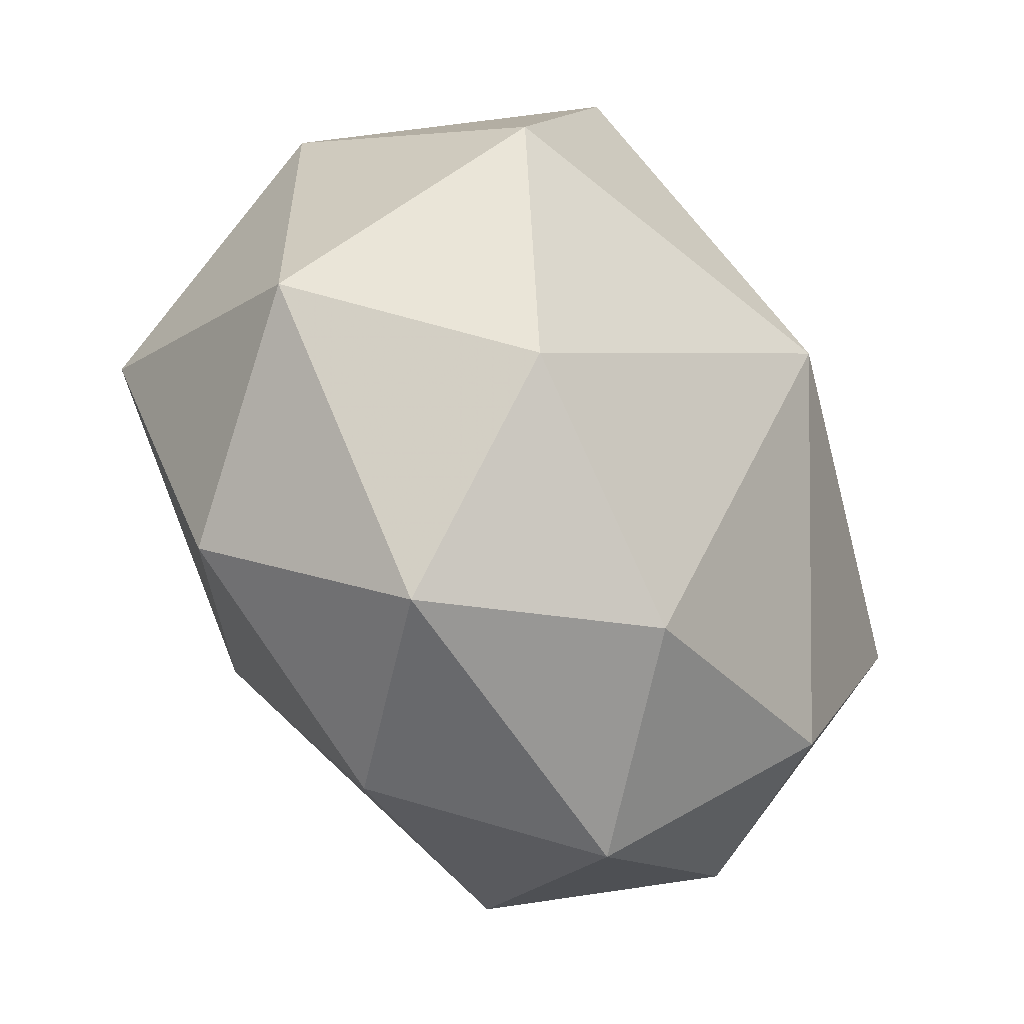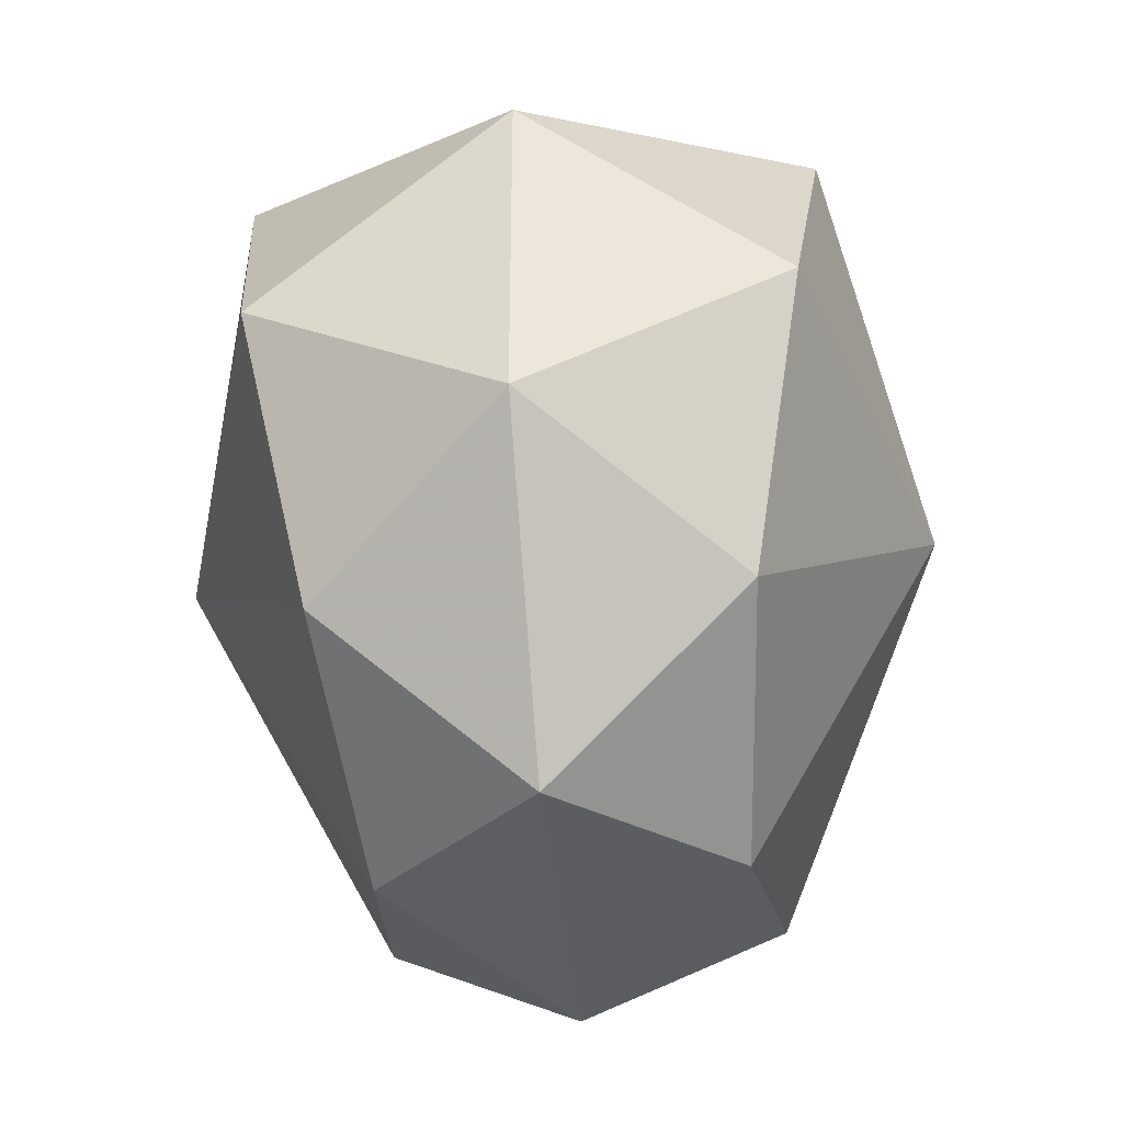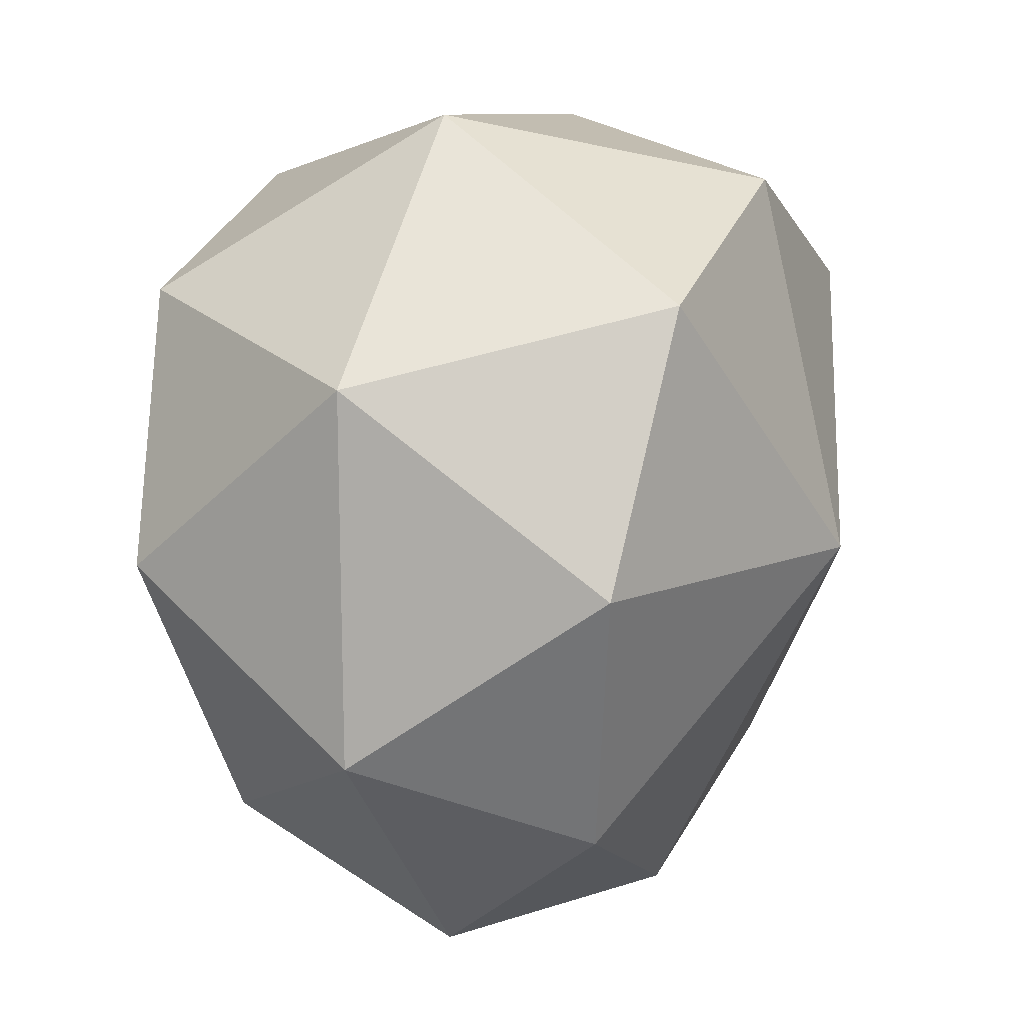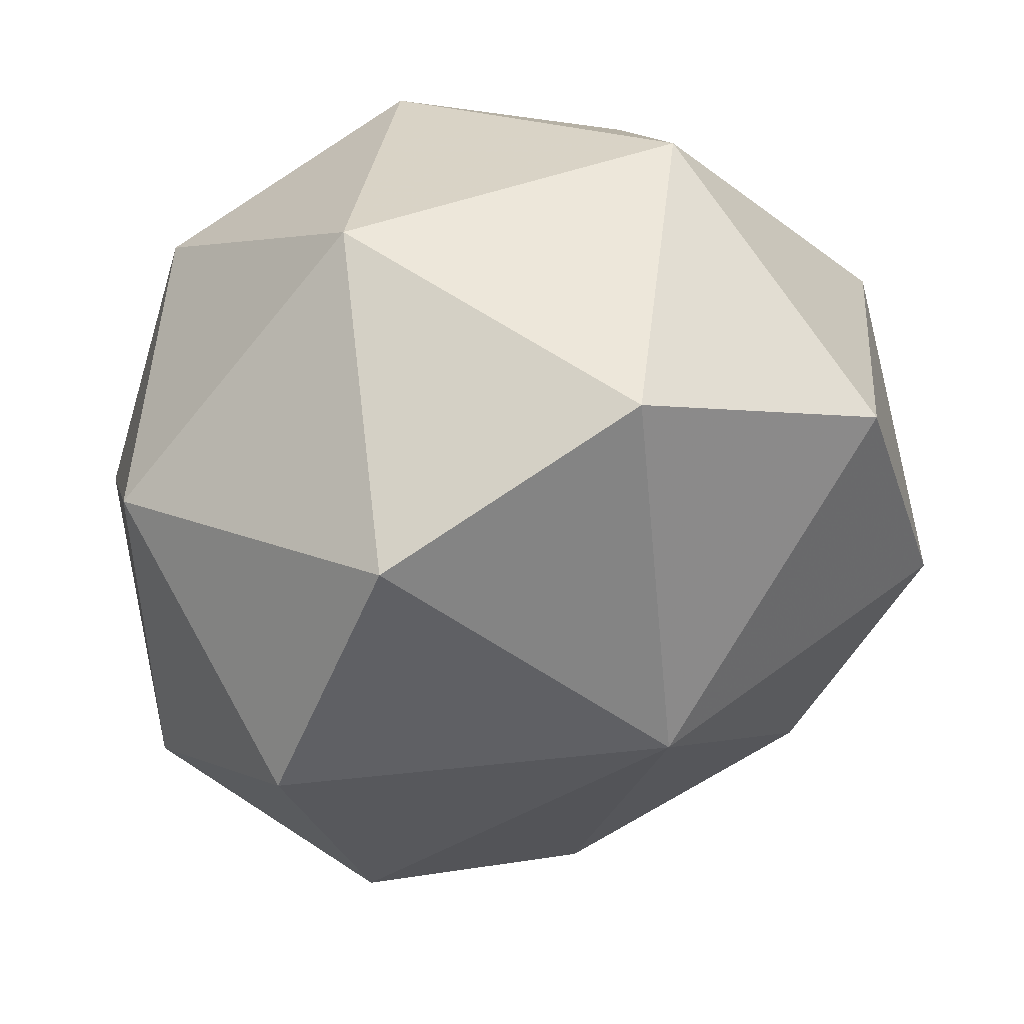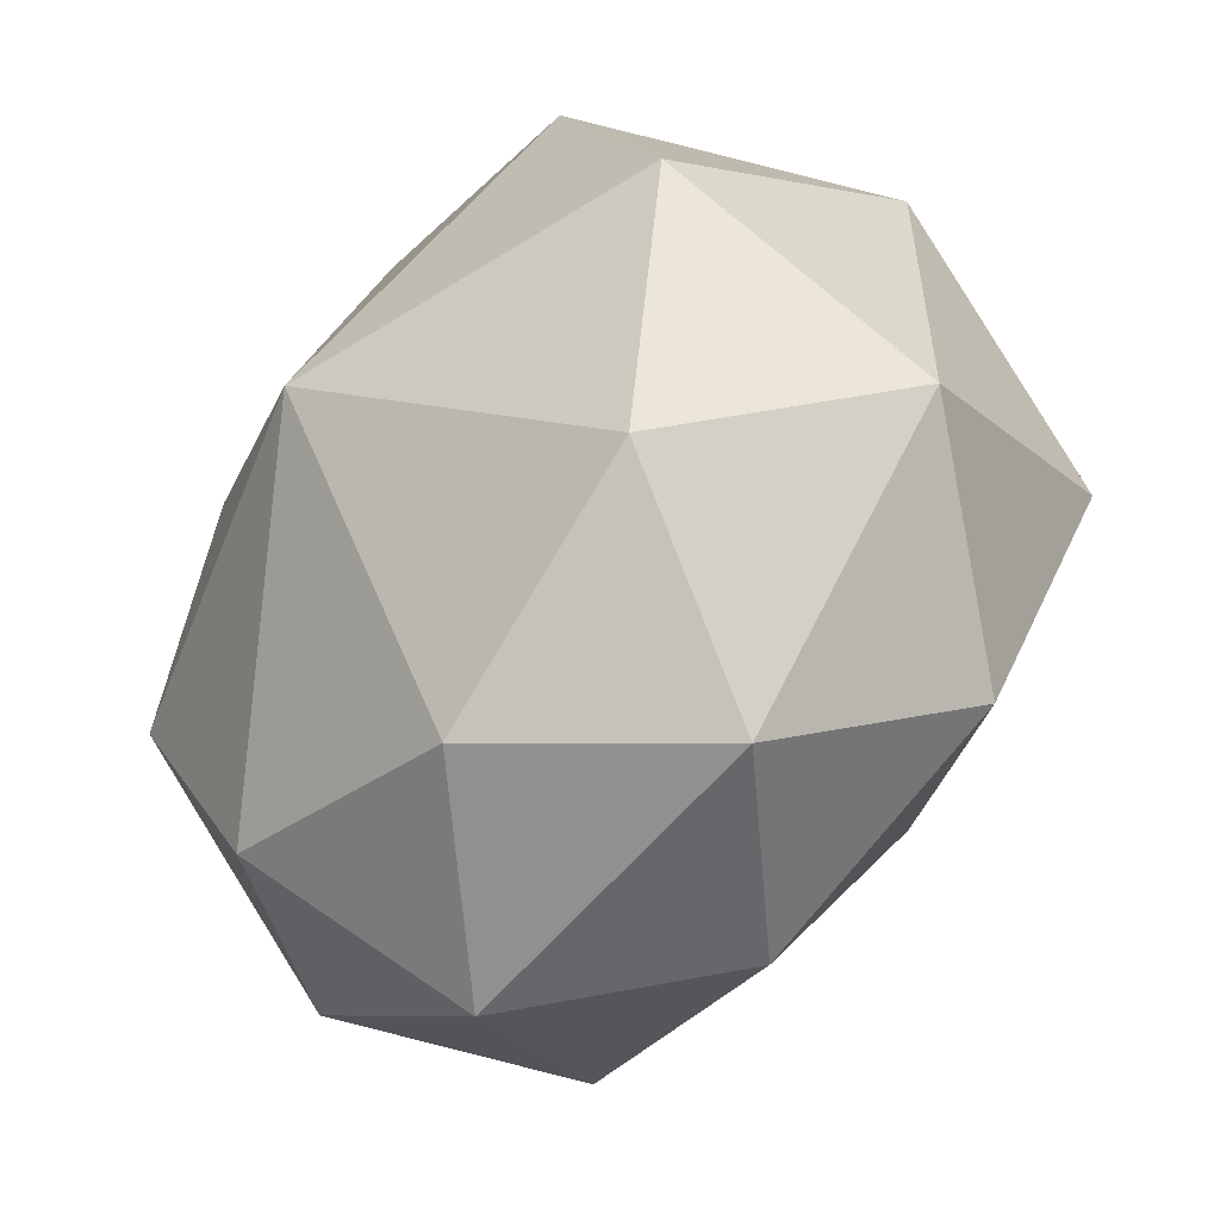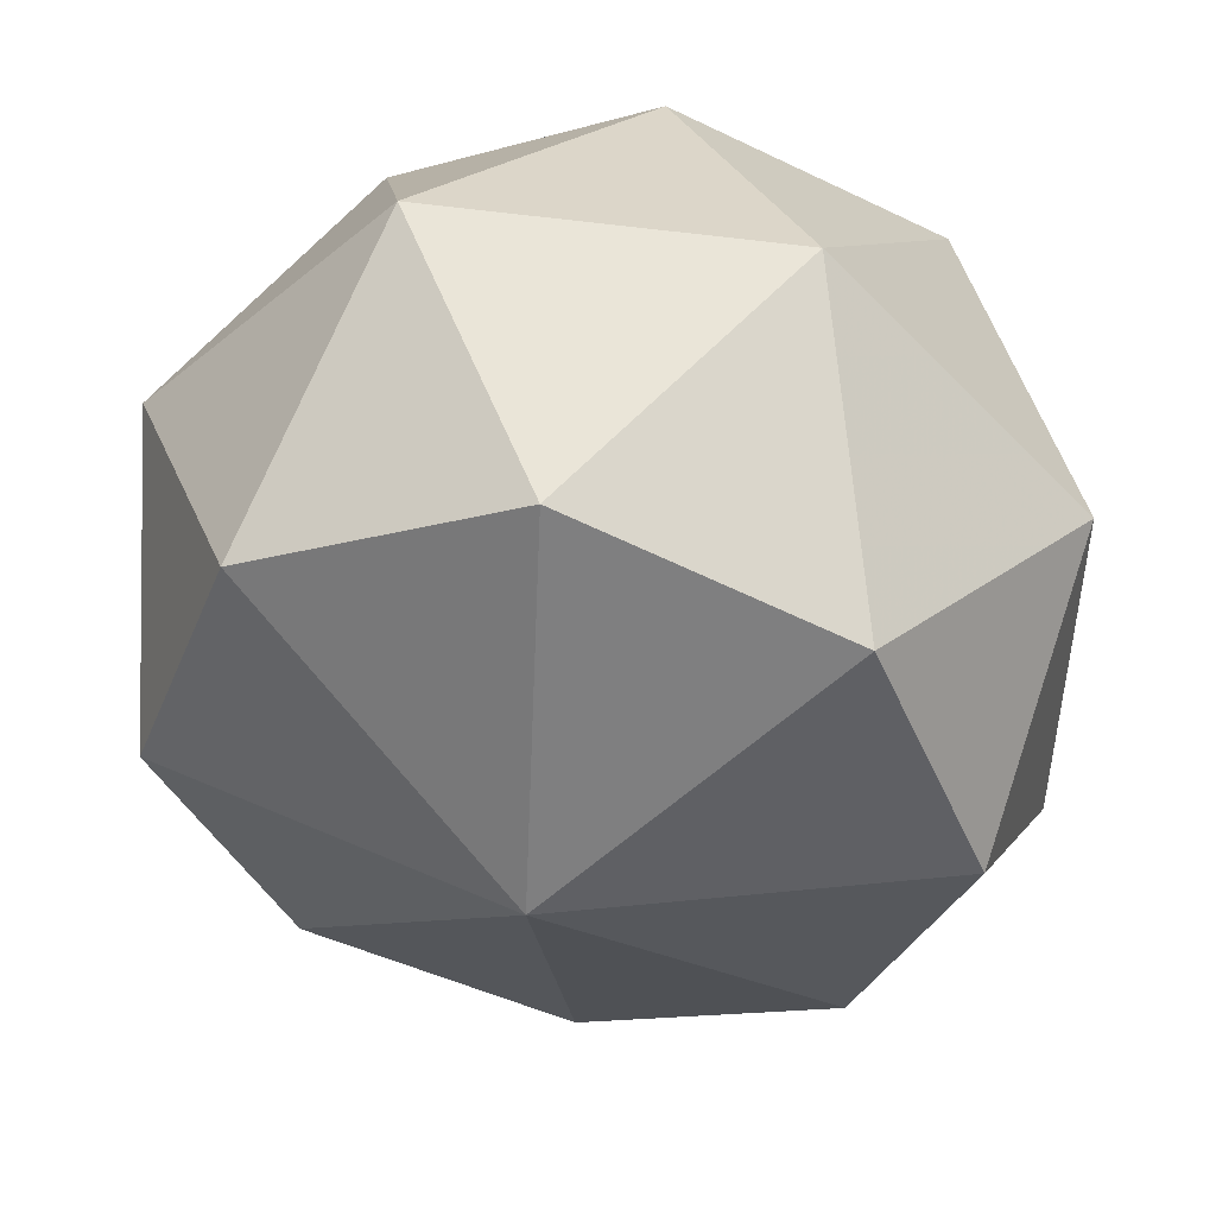
<metadata>
{"format":"obj","ext":"obj","renderer":"f3d","projection":"perspective","resolution":1024,"background":"white","views":[{"elev":-61.1,"azim":32.4,"up":"+Z"},{"elev":-43.3,"azim":6.1,"up":"+Z"},{"elev":9.2,"azim":22.4,"up":"+Z"},{"elev":42.2,"azim":-115.1,"up":"+Z"},{"elev":-59.6,"azim":140.4,"up":"+Z"},{"elev":42.7,"azim":100.7,"up":"+Z"}]}
</metadata>
<code>
o sand
v 0.9456 -1.255 -1.288
v 0.8227 0 -1.822
v 1.78 0 -3e-06
v -3e-06 -0.8314 -2.004
v -0.9456 -1.255 -1.288
v -0.8227 0 -1.822
v -1.78 0 -2e-06
v 1.212 -1.792 -3e-06
v -3e-06 -2.017 -0.8321
v -1.212 -1.792 -3e-06
v 1.348 -1.28 1.288
v -3e-06 -2.053 0.9255
v -1.348 -1.28 1.288
v 1.356 0 1.822
v -3e-06 -0.8581 2.139
v -1.356 0 1.822
v 1.348 1.28 1.288
v -3e-06 0.8581 2.139
v -1.348 1.28 1.288
v 1.212 1.792 -3e-06
v -3e-06 2.053 0.9255
v -1.212 1.792 -2e-06
v 0.9456 1.255 -1.288
v -3e-06 2.017 -0.8321
v -0.9456 1.255 -1.288
v -3e-06 0.8314 -2.004
f 1 3 8
f 1 2 3
f 23 3 2
f 23 20 3
f 7 5 10
f 7 6 5
f 25 6 7
f 7 22 25
f 3 11 8
f 3 14 11
f 17 14 3
f 3 20 17
f 13 7 10
f 13 16 7
f 19 7 16
f 19 22 7
f 23 2 26
f 26 6 25
f 26 4 6
f 2 4 26
f 2 1 4
f 4 1 9
f 9 5 4
f 6 4 5
f 1 8 9
f 9 10 5
f 8 11 12
f 12 13 10
f 11 14 15
f 15 16 13
f 17 20 21
f 21 22 19
f 24 20 23
f 24 21 20
f 22 21 24
f 24 25 22
f 12 9 8
f 12 10 9
f 24 26 25
f 24 23 26
f 21 18 17
f 21 19 18
f 15 12 11
f 15 13 12
f 18 14 17
f 18 15 14
f 16 15 18
f 18 19 16

</code>
